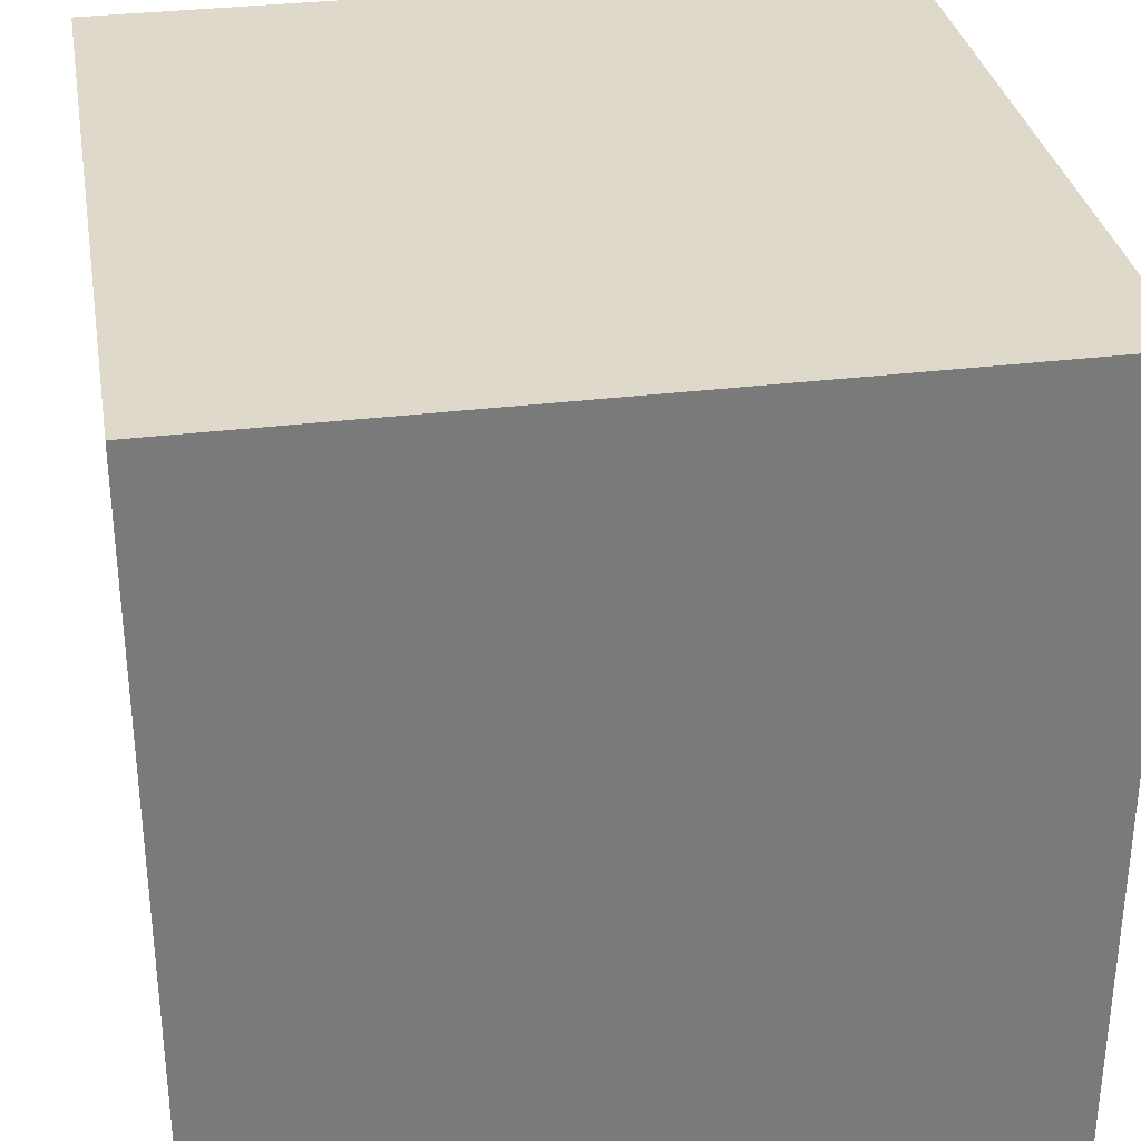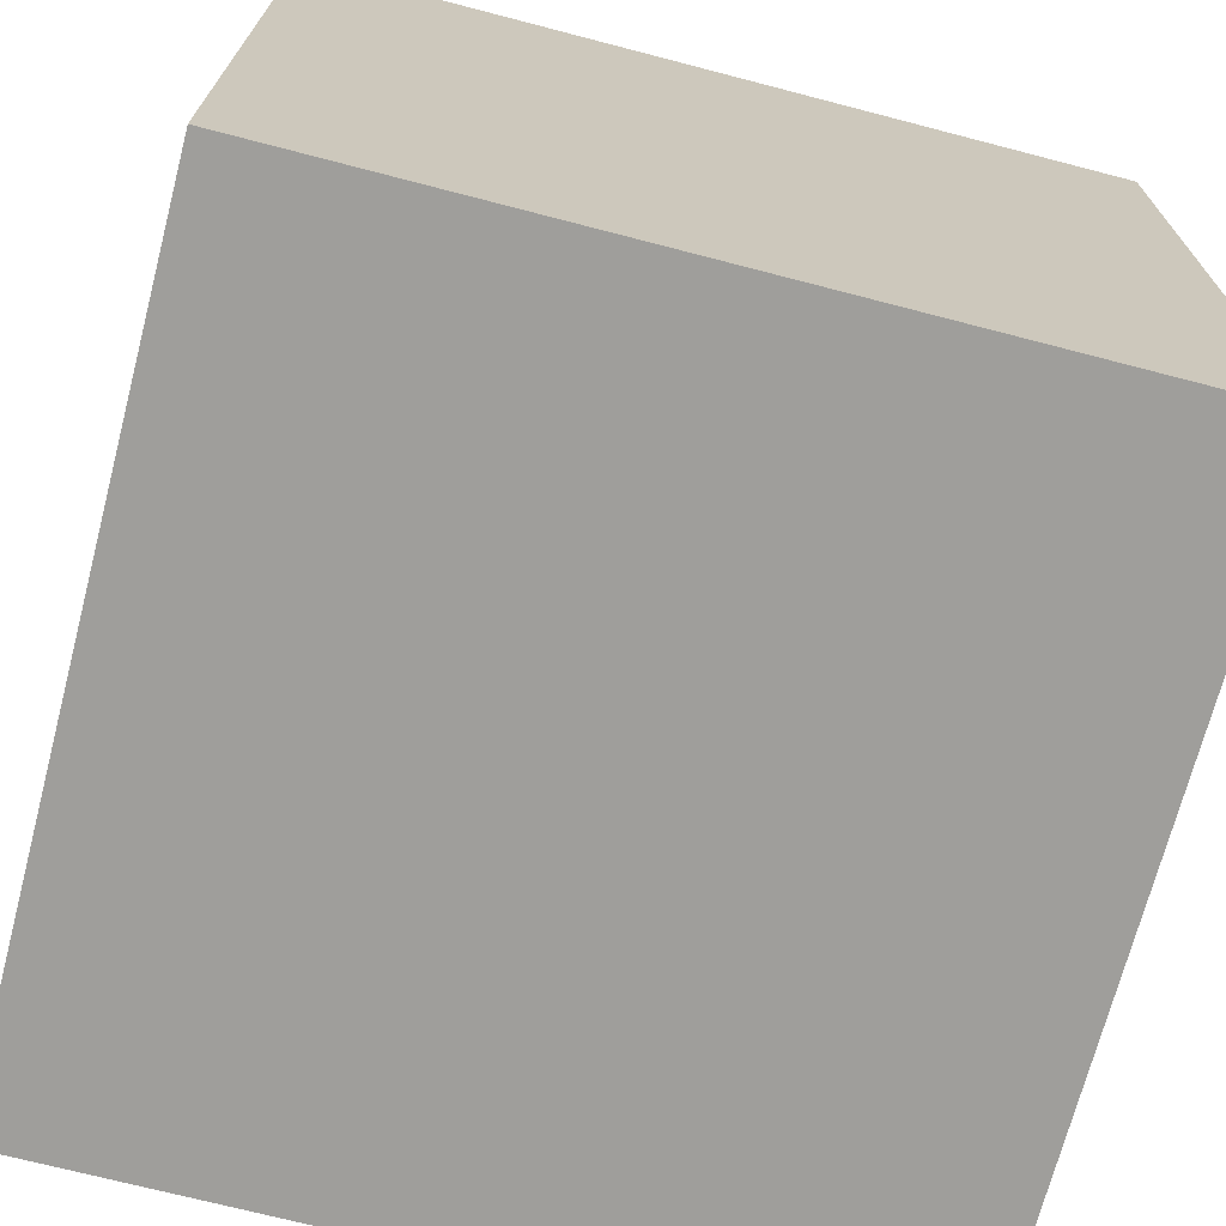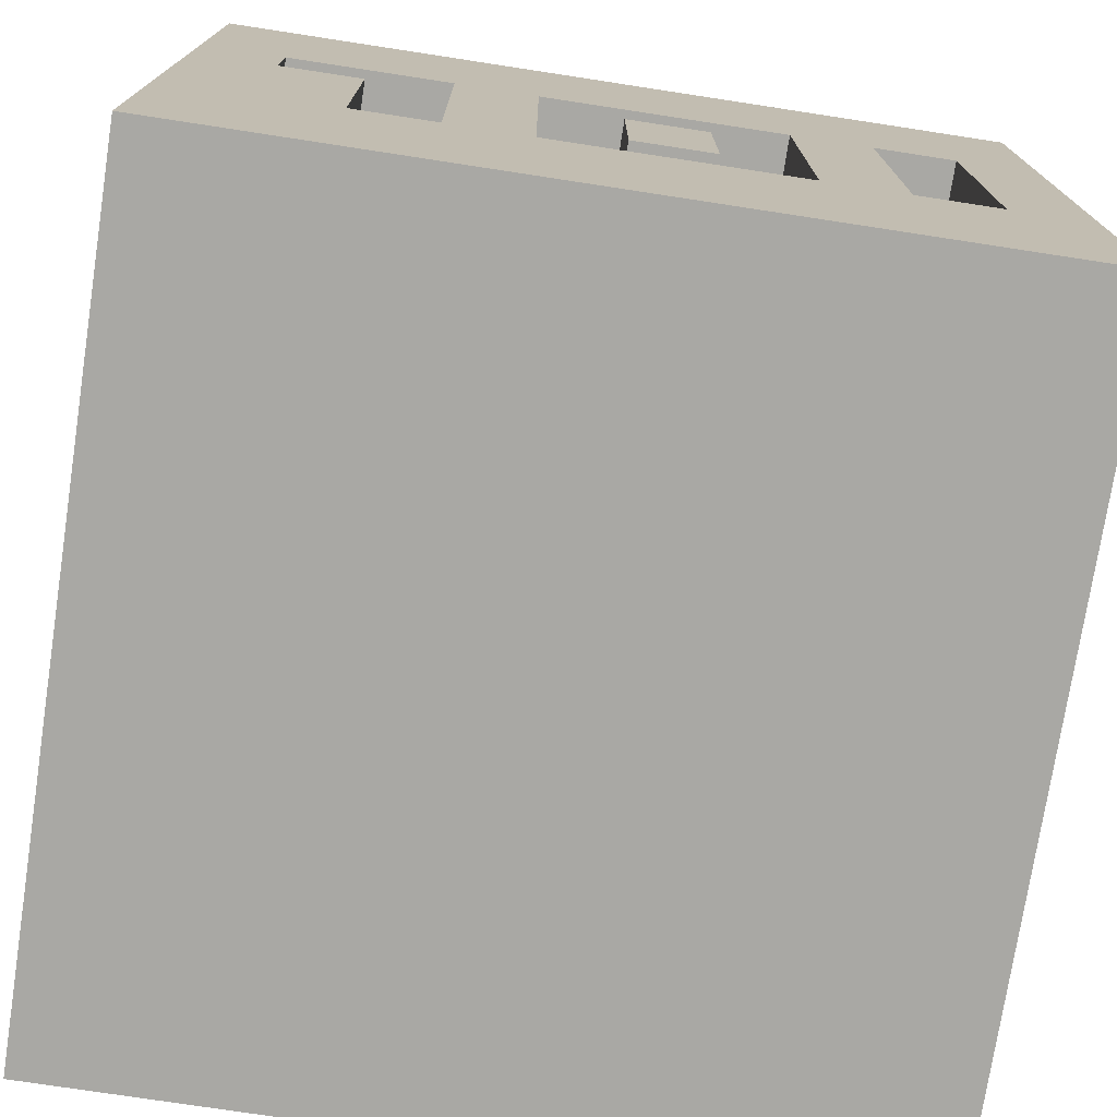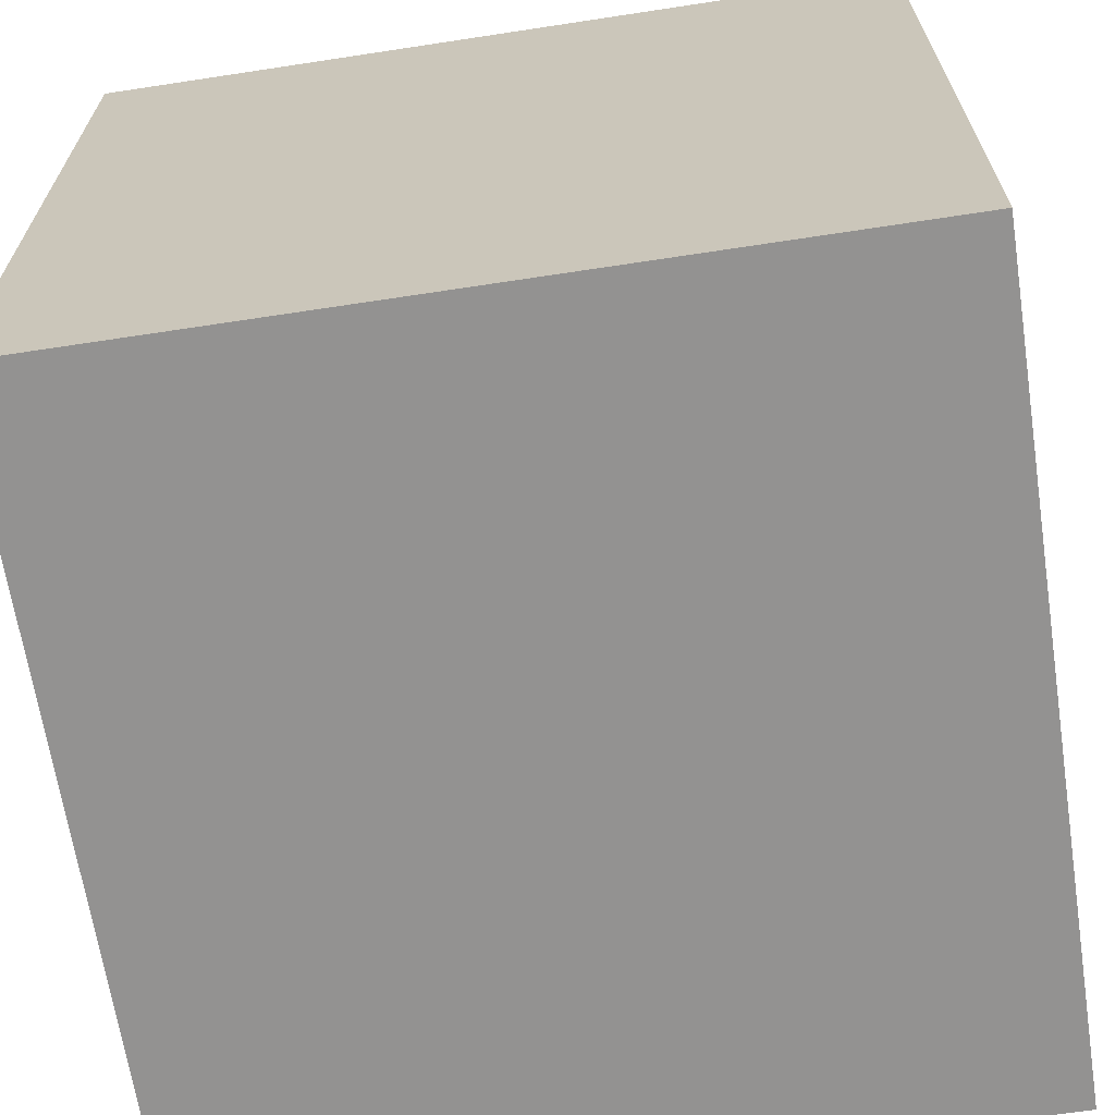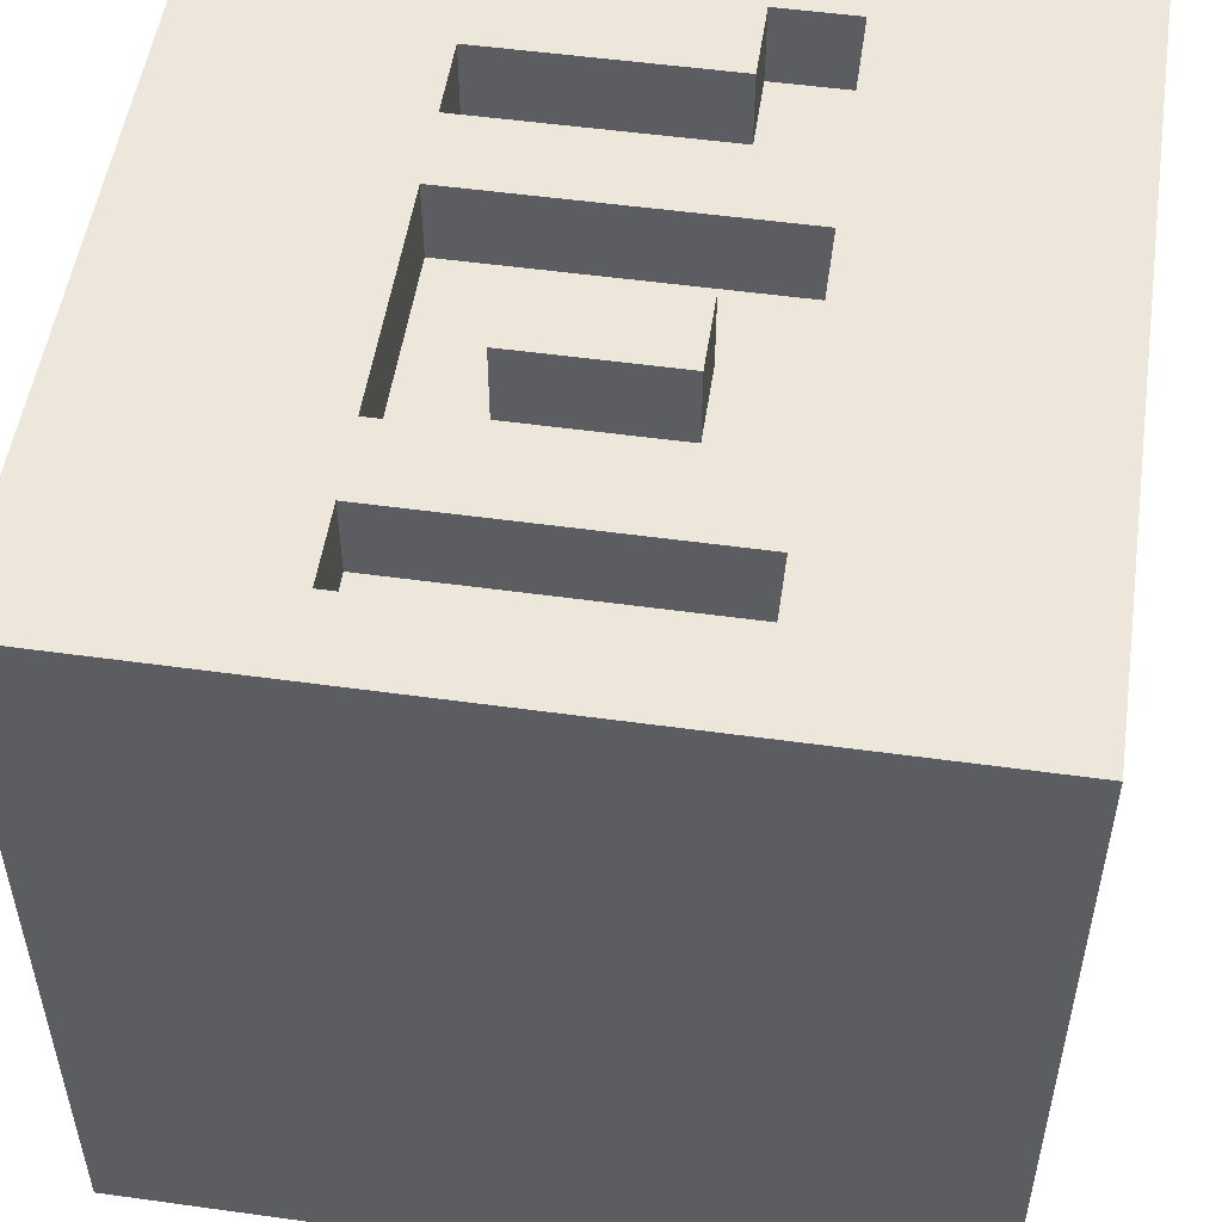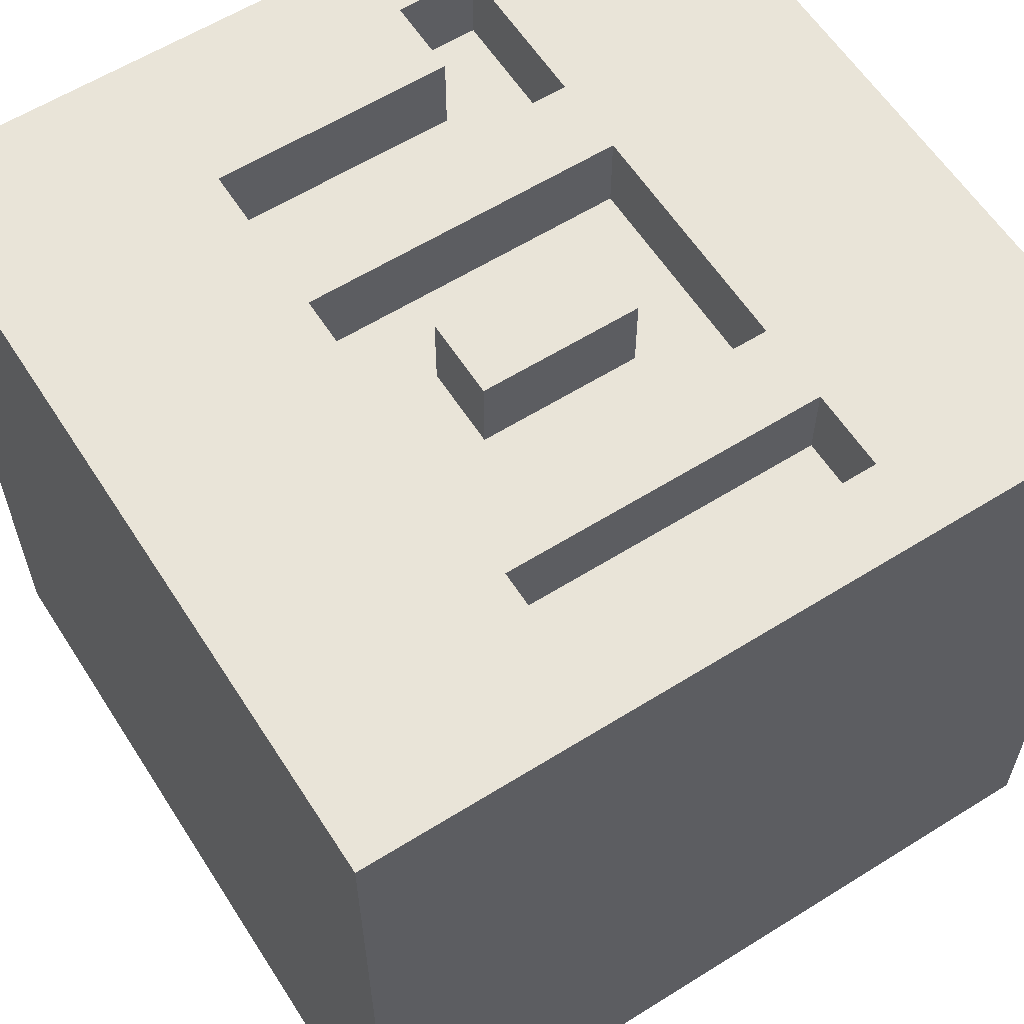
<metadata>
{"format":"obj","ext":"obj","renderer":"f3d","projection":"perspective","resolution":1024,"background":"white","views":[{"elev":32.3,"azim":170.2,"up":"+Y"},{"elev":-70.8,"azim":-14.6,"up":"+Z"},{"elev":-74.9,"azim":-8.7,"up":"+Y"},{"elev":-66.4,"azim":-81.3,"up":"+Y"},{"elev":52.0,"azim":98.5,"up":"+Z"},{"elev":60.1,"azim":57.4,"up":"+Z"}]}
</metadata>
<code>
o
v -0.5 0 0.5
v -0.5 0 -0.5
v -0.5 0.1 0.5
v -0.5 0.1 -0.5
v -0.5 0.9 0.5
v -0.5 0.9 -0.5
v -0.5 1 0.5
v -0.5 1 -0.5
v -0.2 0.3 0.5
v -0.2 0.3 0.4
v -0.2 0.7 0.5
v -0.2 0.7 0.4
v 0 0.4 0.5
v 0 0.4 0.4
v 0 0.6 0.5
v 0 0.6 0.4
v 0.2 0.3 0.5
v 0.2 0.3 0.4
v 0.2 0.7 0.5
v 0.2 0.7 0.4
v 0.4 0.3 0.5
v 0.4 0.3 0.4
v 0.4 0.7 0.5
v 0.4 0.7 0.4
v -0.4 0.6 0.5
v -0.4 0.6 0.4
v -0.4 0.7 0.5
v -0.4 0.7 0.4
v -0.3 0.3 0.5
v -0.3 0.3 0.4
v -0.3 0.6 0.5
v -0.3 0.6 0.4
v -0.1 0.3 0.5
v -0.1 0.3 0.4
v -0.1 0.7 0.5
v -0.1 0.7 0.4
v 0.1 0.4 0.5
v 0.1 0.4 0.4
v 0.1 0.6 0.5
v 0.1 0.6 0.4
v 0.3 0.3 0.5
v 0.3 0.3 0.4
v 0.3 0.7 0.5
v 0.3 0.7 0.4
v 0.5 0 0.5
v 0.5 0 -0.5
v 0.5 0.1 0.5
v 0.5 0.1 -0.5
v 0.5 0.9 0.5
v 0.5 0.9 -0.5
v 0.5 1 0.5
v 0.5 1 -0.5
v -0.5 0 0.5
v -0.5 0.1 0.5
v -0.5 0.9 0.5
v -0.5 1 0.5
v -0.4 0.6 0.5
v -0.4 0.7 0.5
v -0.3 0.3 0.5
v -0.3 0.6 0.5
v -0.2 0.3 0.5
v -0.2 0.7 0.5
v -0.1 0.3 0.5
v -0.1 0.7 0.5
v 0 0.4 0.5
v 0 0.6 0.5
v 0.1 0.4 0.5
v 0.1 0.6 0.5
v 0.2 0.3 0.5
v 0.2 0.7 0.5
v 0.3 0.3 0.5
v 0.3 0.7 0.5
v 0.4 0.3 0.5
v 0.4 0.7 0.5
v 0.5 0 0.5
v 0.5 0.1 0.5
v 0.5 0.9 0.5
v 0.5 1 0.5
v -0.4 0.6 0.4
v -0.4 0.7 0.4
v -0.3 0.3 0.4
v -0.3 0.6 0.4
v -0.2 0.3 0.4
v -0.2 0.7 0.4
v -0.1 0.3 0.4
v -0.1 0.7 0.4
v 0 0.4 0.4
v 0 0.6 0.4
v 0.1 0.4 0.4
v 0.1 0.6 0.4
v 0.2 0.3 0.4
v 0.2 0.7 0.4
v 0.3 0.3 0.4
v 0.3 0.7 0.4
v 0.4 0.3 0.4
v 0.4 0.7 0.4
v -0.5 0 -0.5
v -0.5 0.1 -0.5
v -0.5 0.9 -0.5
v -0.5 1 -0.5
v 0.5 0 -0.5
v 0.5 0.1 -0.5
v 0.5 0.9 -0.5
v 0.5 1 -0.5
v -0.5 0 0.5
v 0.5 0 0.5
v -0.5 0 -0.5
v 0.5 0 -0.5
v 0 0.4 0.5
v 0.1 0.4 0.5
v 0 0.4 0.4
v 0.1 0.4 0.4
v -0.4 0.7 0.5
v -0.2 0.7 0.5
v -0.1 0.7 0.5
v 0.2 0.7 0.5
v 0.3 0.7 0.5
v 0.4 0.7 0.5
v -0.4 0.7 0.4
v -0.2 0.7 0.4
v -0.1 0.7 0.4
v 0.2 0.7 0.4
v 0.3 0.7 0.4
v 0.4 0.7 0.4
v -0.3 0.3 0.5
v -0.2 0.3 0.5
v -0.1 0.3 0.5
v 0.2 0.3 0.5
v 0.3 0.3 0.5
v 0.4 0.3 0.5
v -0.3 0.3 0.4
v -0.2 0.3 0.4
v -0.1 0.3 0.4
v 0.2 0.3 0.4
v 0.3 0.3 0.4
v 0.4 0.3 0.4
v -0.4 0.6 0.5
v -0.3 0.6 0.5
v 0 0.6 0.5
v 0.1 0.6 0.5
v -0.4 0.6 0.4
v -0.3 0.6 0.4
v 0 0.6 0.4
v 0.1 0.6 0.4
v -0.5 1 0.5
v 0.5 1 0.5
v -0.5 1 -0.5
v 0.5 1 -0.5
f 3 2 1
f 4 2 3
f 5 4 3
f 6 4 5
f 7 6 5
f 8 6 7
f 11 10 9
f 12 10 11
f 15 14 13
f 16 14 15
f 19 18 17
f 20 18 19
f 23 22 21
f 24 22 23
f 25 26 27
f 27 26 28
f 29 30 31
f 31 30 32
f 33 34 35
f 35 34 36
f 37 38 39
f 39 38 40
f 41 42 43
f 43 42 44
f 45 46 47
f 47 46 48
f 47 48 49
f 49 48 50
f 49 50 51
f 51 50 52
f 57 55 54
f 58 55 57
f 59 57 54
f 60 57 59
f 61 59 54
f 62 55 58
f 63 61 54
f 63 62 61
f 64 55 62
f 64 62 63
f 67 66 65
f 68 66 67
f 69 63 54
f 70 55 64
f 71 69 54
f 71 70 69
f 72 55 70
f 72 70 71
f 73 71 54
f 74 55 72
f 75 54 53
f 76 74 73
f 76 54 75
f 76 73 54
f 77 56 55
f 77 74 76
f 77 55 74
f 78 56 77
f 82 80 79
f 83 82 81
f 84 80 82
f 84 82 83
f 87 86 85
f 88 86 87
f 89 87 85
f 90 86 88
f 91 89 85
f 91 90 89
f 92 86 90
f 92 90 91
f 95 94 93
f 96 94 95
f 97 98 101
f 98 99 102
f 101 98 102
f 99 100 103
f 102 99 103
f 103 100 104
f 107 106 105
f 108 106 107
f 111 110 109
f 112 110 111
f 119 114 113
f 120 114 119
f 121 116 115
f 122 116 121
f 123 118 117
f 124 118 123
f 125 126 131
f 131 126 132
f 127 128 133
f 133 128 134
f 129 130 135
f 135 130 136
f 137 138 141
f 141 138 142
f 139 140 143
f 143 140 144
f 145 146 147
f 147 146 148

</code>
